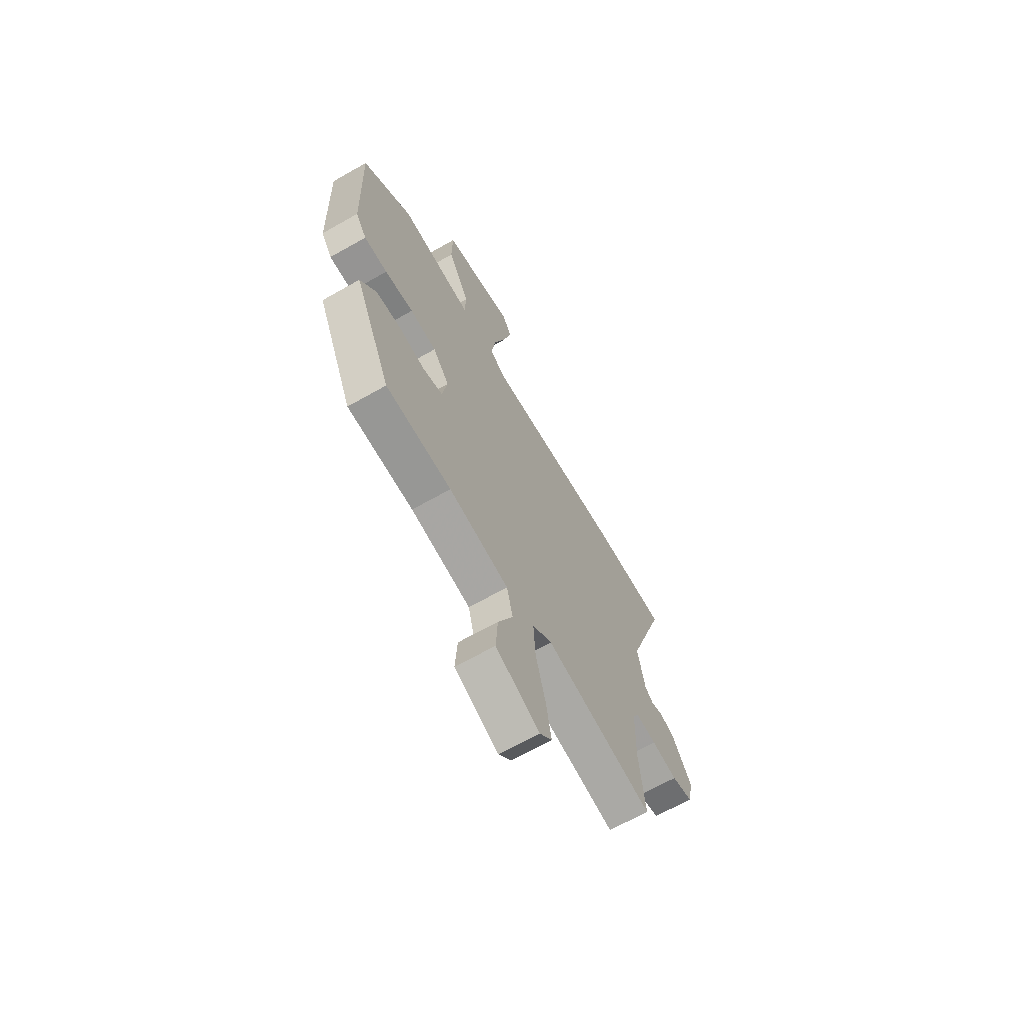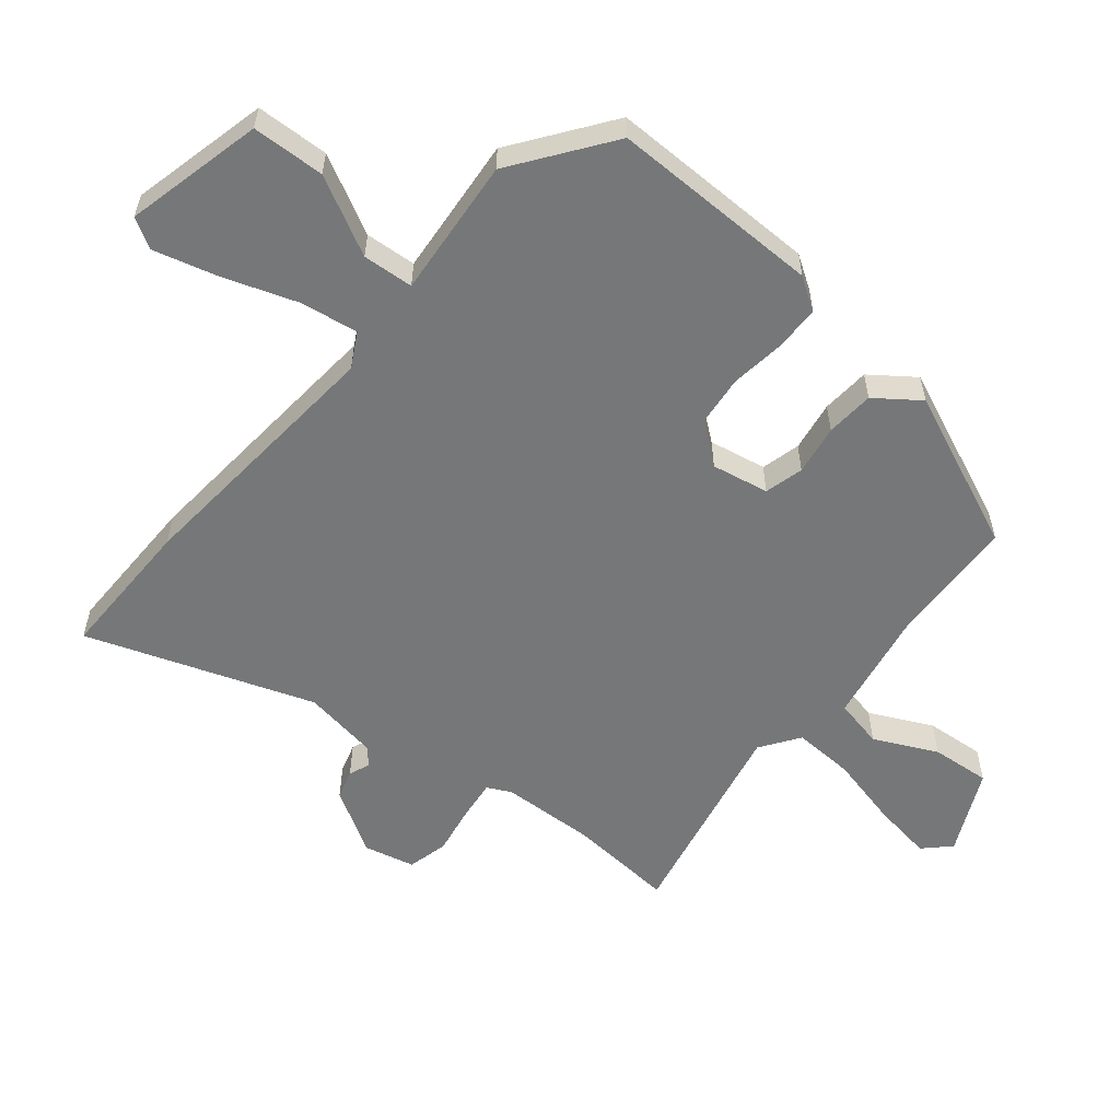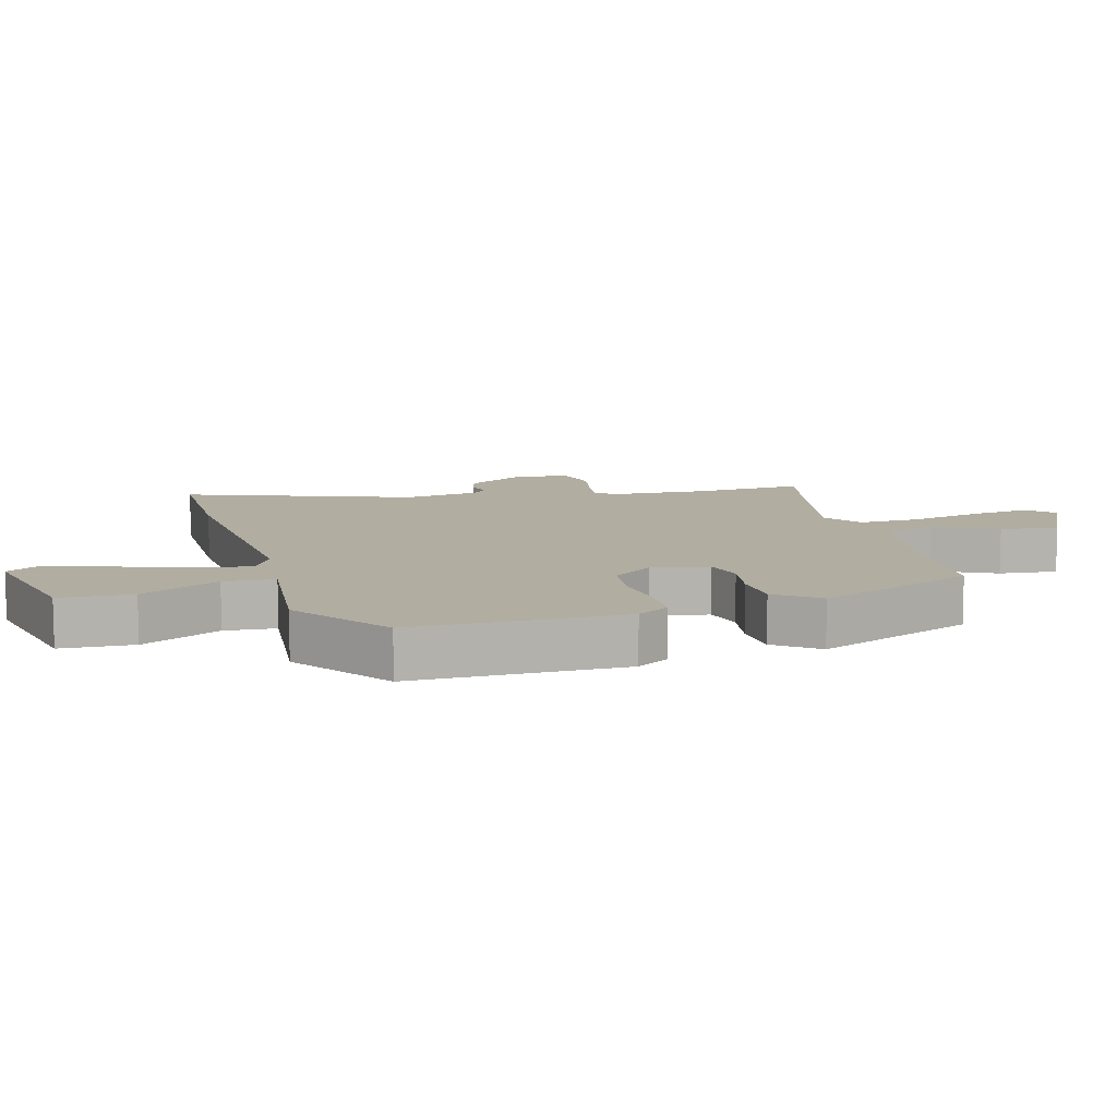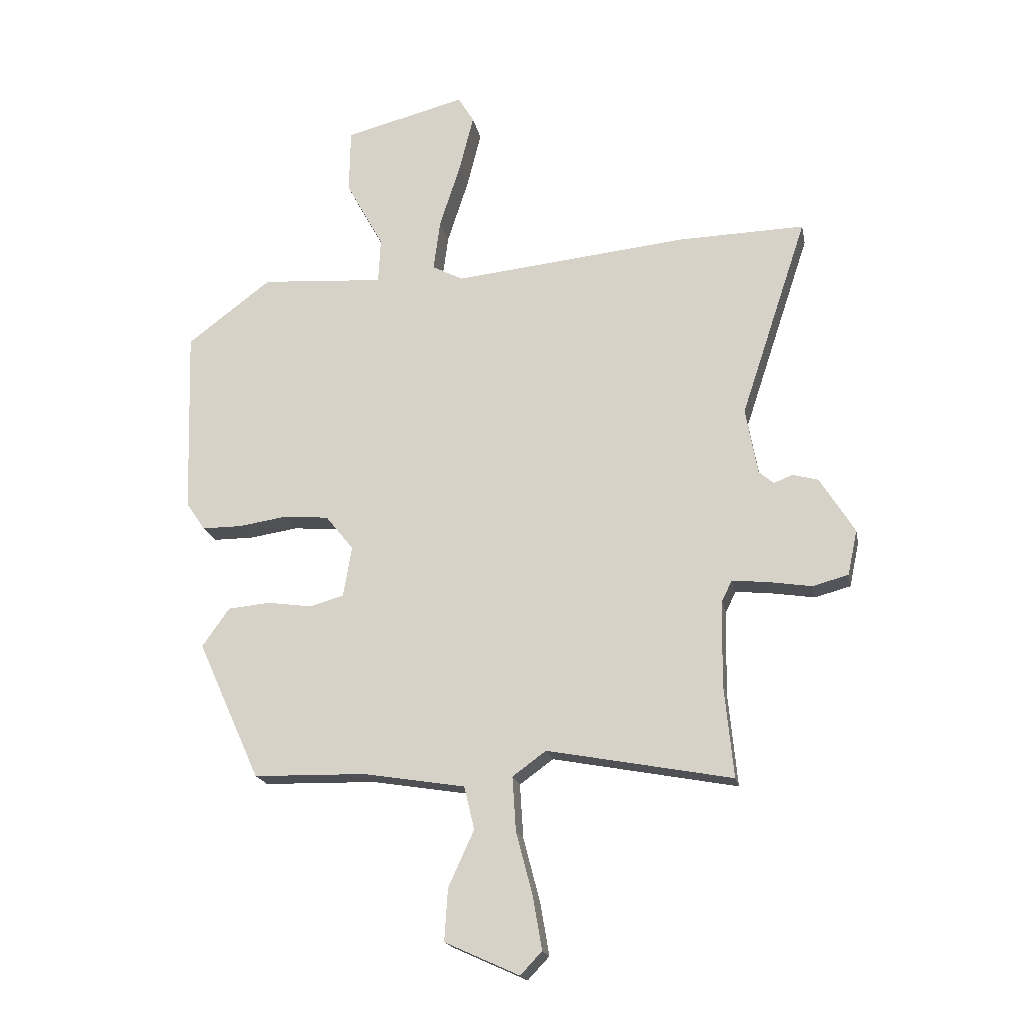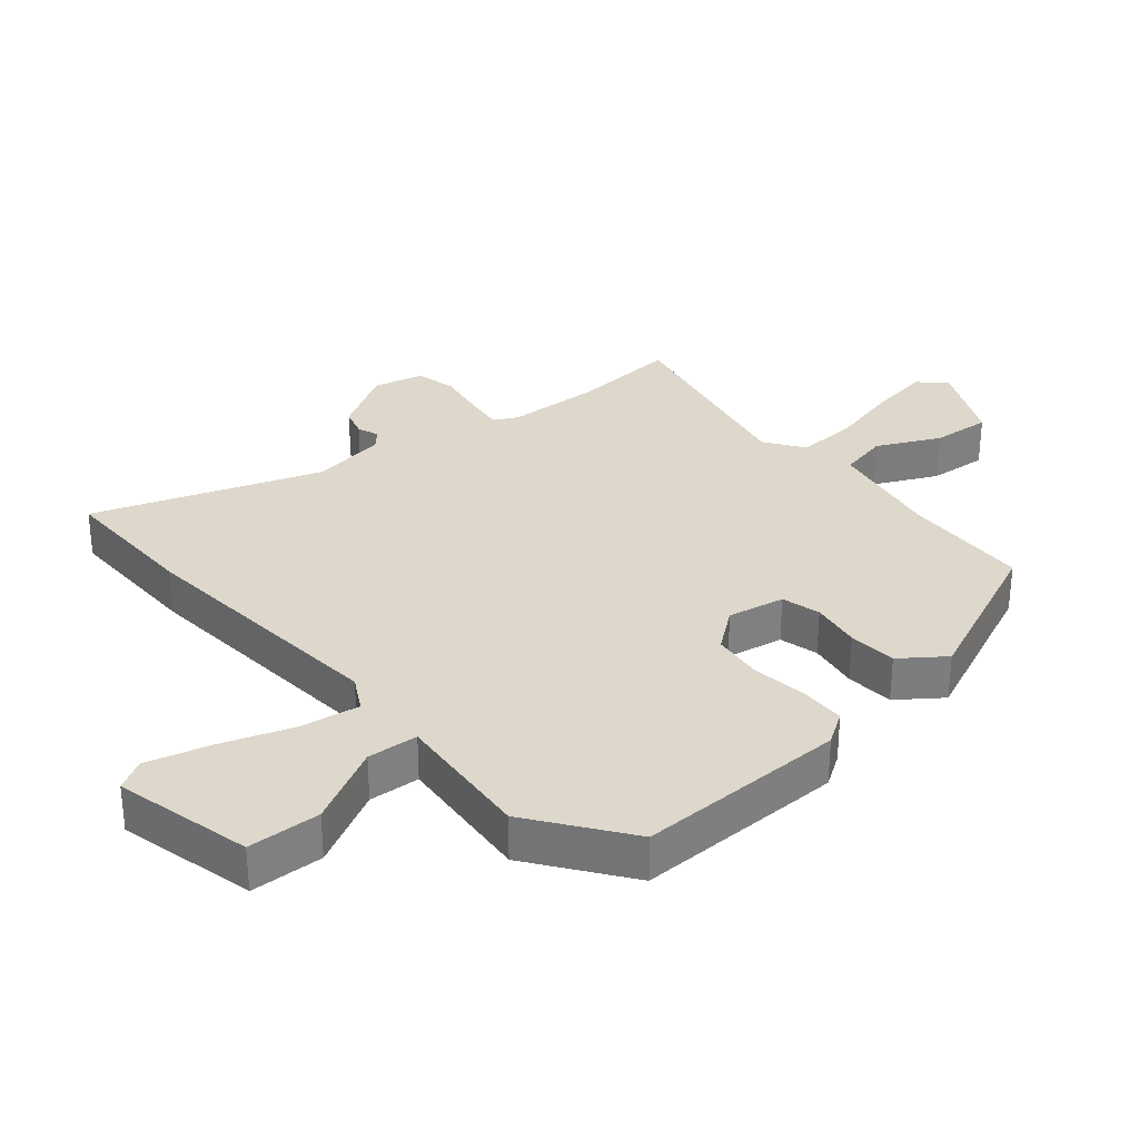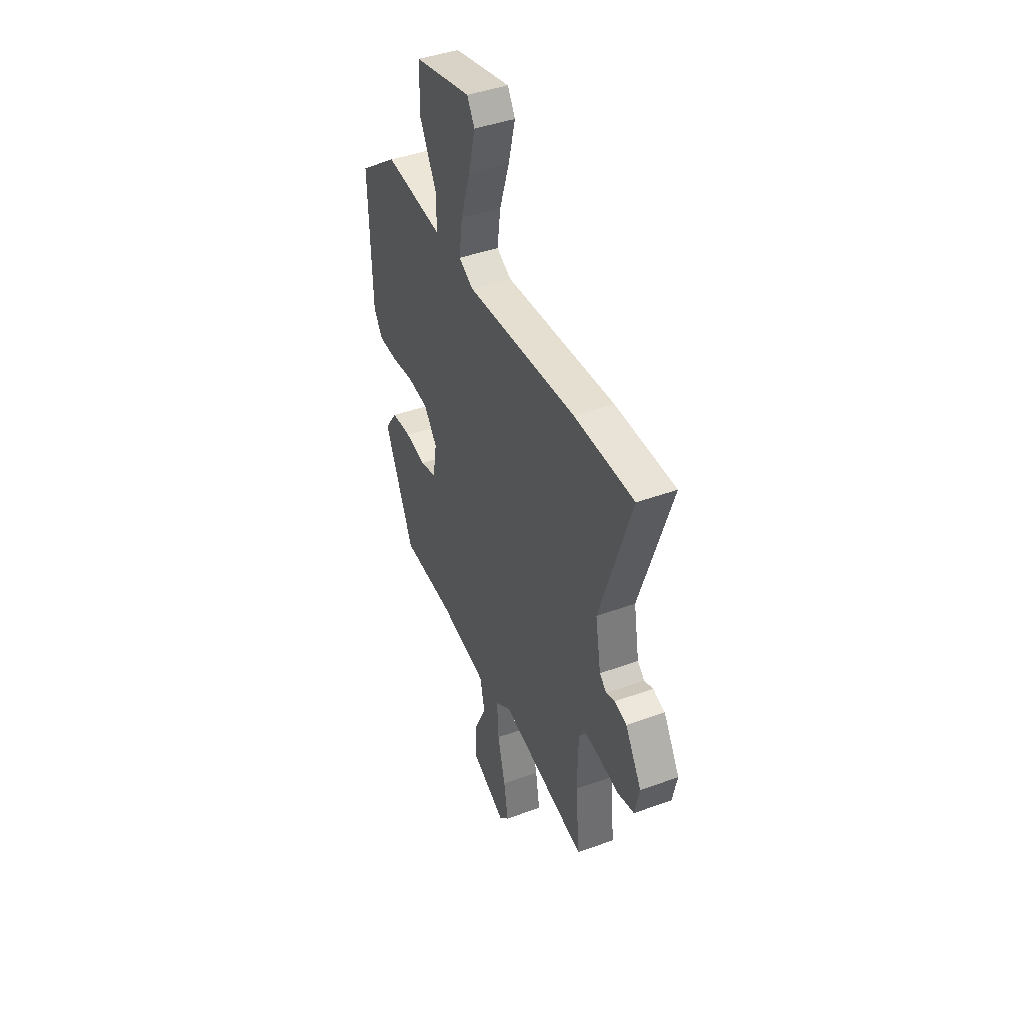
<metadata>
{"format":"obj","ext":"obj","renderer":"f3d","projection":"perspective","resolution":1024,"background":"white","views":[{"elev":-67.1,"azim":119.6,"up":"+Z"},{"elev":-57.0,"azim":51.7,"up":"+Y"},{"elev":10.3,"azim":76.1,"up":"+Y"},{"elev":-18.6,"azim":-169.1,"up":"+Z"},{"elev":31.3,"azim":50.9,"up":"+Y"},{"elev":43.2,"azim":-113.3,"up":"+Z"}]}
</metadata>
<code>
v 0.506 0.07 0.369
v 0.496 0.07 0.042
v 0.463 0.07 -0.007
v 0.393 0.07 -0.007
v 0.307 0.07 0.006
v 0.228 0.07 -0.001
v 0.179 0.07 -0.062
v 0.194 0.07 -0.151
v 0.254 0.07 -0.168
v 0.332 0.07 -0.157
v 0.407 0.07 -0.164
v 0.455 0.07 -0.232
v 0.345 0.07 -0.475
v 0.148 0.07 -0.479
v -0.032 0.07 -0.508
v -0.05 0.07 -0.584
v -0.005 0.07 -0.682
v 0.001 0.07 -0.774
v -0.13 0.07 -0.833
v -0.168 0.07 -0.793
v -0.152 0.07 -0.7
v -0.123 0.07 -0.589
v -0.117 0.07 -0.494
v -0.176 0.07 -0.451
v -0.501 0.07 -0.512
v -0.485 0.07 -0.347
v -0.488 0.07 -0.2
v -0.506 0.07 -0.163
v -0.568 0.07 -0.169
v -0.645 0.07 -0.181
v -0.708 0.07 -0.164
v -0.725 0.07 -0.085
v -0.664 0.07 0.013
v -0.619 0.07 0.025
v -0.586 0.07 0.012
v -0.56 0.07 0.034
v -0.539 0.07 0.151
v -0.656 0.07 0.504
v -0.433 0.07 0.498
v -0.02 0.07 0.455
v 0.034 0.07 0.483
v 0.022 0.07 0.573
v -0.015 0.07 0.687
v -0.04 0.07 0.787
v -0.012 0.07 0.833
v 0.201 0.07 0.778
v 0.203 0.07 0.665
v 0.137 0.07 0.545
v 0.141 0.07 0.466
v 0.358 0.07 0.481
v 0.506 0 0.369
v 0.496 0 0.042
v 0.463 0 -0.007
v 0.393 0 -0.007
v 0.307 0 0.006
v 0.228 0 -0.001
v 0.179 0 -0.062
v 0.194 0 -0.151
v 0.254 0 -0.168
v 0.332 0 -0.157
v 0.407 0 -0.164
v 0.455 0 -0.232
v 0.345 0 -0.475
v 0.148 0 -0.479
v -0.032 0 -0.508
v -0.05 0 -0.584
v -0.005 0 -0.682
v 0.001 0 -0.774
v -0.13 0 -0.833
v -0.168 0 -0.793
v -0.152 0 -0.7
v -0.123 0 -0.589
v -0.117 0 -0.494
v -0.176 0 -0.451
v -0.501 0 -0.512
v -0.485 0 -0.347
v -0.488 0 -0.2
v -0.506 0 -0.163
v -0.568 0 -0.169
v -0.645 0 -0.181
v -0.708 0 -0.164
v -0.725 0 -0.085
v -0.664 0 0.013
v -0.619 0 0.025
v -0.586 0 0.012
v -0.56 0 0.034
v -0.539 0 0.151
v -0.656 0 0.504
v -0.433 0 0.498
v -0.02 0 0.455
v 0.034 0 0.483
v 0.022 0 0.573
v -0.015 0 0.687
v -0.04 0 0.787
v -0.012 0 0.833
v 0.201 0 0.778
v 0.203 0 0.665
v 0.137 0 0.545
v 0.141 0 0.466
v 0.358 0 0.481
f 3 4 5
f 2 3 5
f 1 2 5
f 50 1 5
f 49 50 5
f 46 47 48
f 45 46 48
f 44 45 48
f 43 44 48
f 42 43 48
f 41 42 48 49
f 49 5 6
f 41 49 6
f 40 41 6
f 40 6 7
f 39 40 7
f 38 39 7
f 37 38 7
f 33 34 35
f 32 33 35
f 31 32 35
f 30 31 35
f 29 30 35
f 28 29 35 36
f 37 7 8
f 36 37 8
f 28 36 8
f 27 28 8
f 24 25 26
f 20 21 22
f 19 20 22
f 18 19 22
f 17 18 22
f 16 17 22
f 15 16 22 23
f 14 15 23 24
f 14 24 26
f 13 14 26
f 12 13 26
f 11 12 26
f 10 11 26
f 9 10 26
f 8 9 26 27
f 55 54 53
f 55 53 52
f 55 52 51
f 55 51 100
f 55 100 99
f 98 97 96
f 98 96 95
f 98 95 94
f 98 94 93
f 98 93 92
f 99 98 92 91
f 56 55 99
f 56 99 91
f 56 91 90
f 57 56 90
f 57 90 89
f 57 89 88
f 57 88 87
f 85 84 83
f 85 83 82
f 85 82 81
f 85 81 80
f 85 80 79
f 86 85 79 78
f 58 57 87
f 58 87 86
f 58 86 78
f 58 78 77
f 76 75 74
f 72 71 70
f 72 70 69
f 72 69 68
f 72 68 67
f 72 67 66
f 73 72 66 65
f 74 73 65 64
f 76 74 64
f 76 64 63
f 76 63 62
f 76 62 61
f 76 61 60
f 76 60 59
f 77 76 59 58
f 1 51 52 2
f 2 52 53 3
f 3 53 54 4
f 4 54 55 5
f 5 55 56 6
f 6 56 57 7
f 7 57 58 8
f 8 58 59 9
f 9 59 60 10
f 10 60 61 11
f 11 61 62 12
f 12 62 63 13
f 13 63 64 14
f 14 64 65 15
f 15 65 66 16
f 16 66 67 17
f 17 67 68 18
f 18 68 69 19
f 19 69 70 20
f 20 70 71 21
f 21 71 72 22
f 22 72 73 23
f 23 73 74 24
f 24 74 75 25
f 25 75 76 26
f 26 76 77 27
f 27 77 78 28
f 28 78 79 29
f 29 79 80 30
f 30 80 81 31
f 31 81 82 32
f 32 82 83 33
f 33 83 84 34
f 34 84 85 35
f 35 85 86 36
f 36 86 87 37
f 37 87 88 38
f 38 88 89 39
f 39 89 90 40
f 40 90 91 41
f 41 91 92 42
f 42 92 93 43
f 43 93 94 44
f 44 94 95 45
f 45 95 96 46
f 46 96 97 47
f 47 97 98 48
f 48 98 99 49
f 49 99 100 50
f 50 100 51 1

</code>
